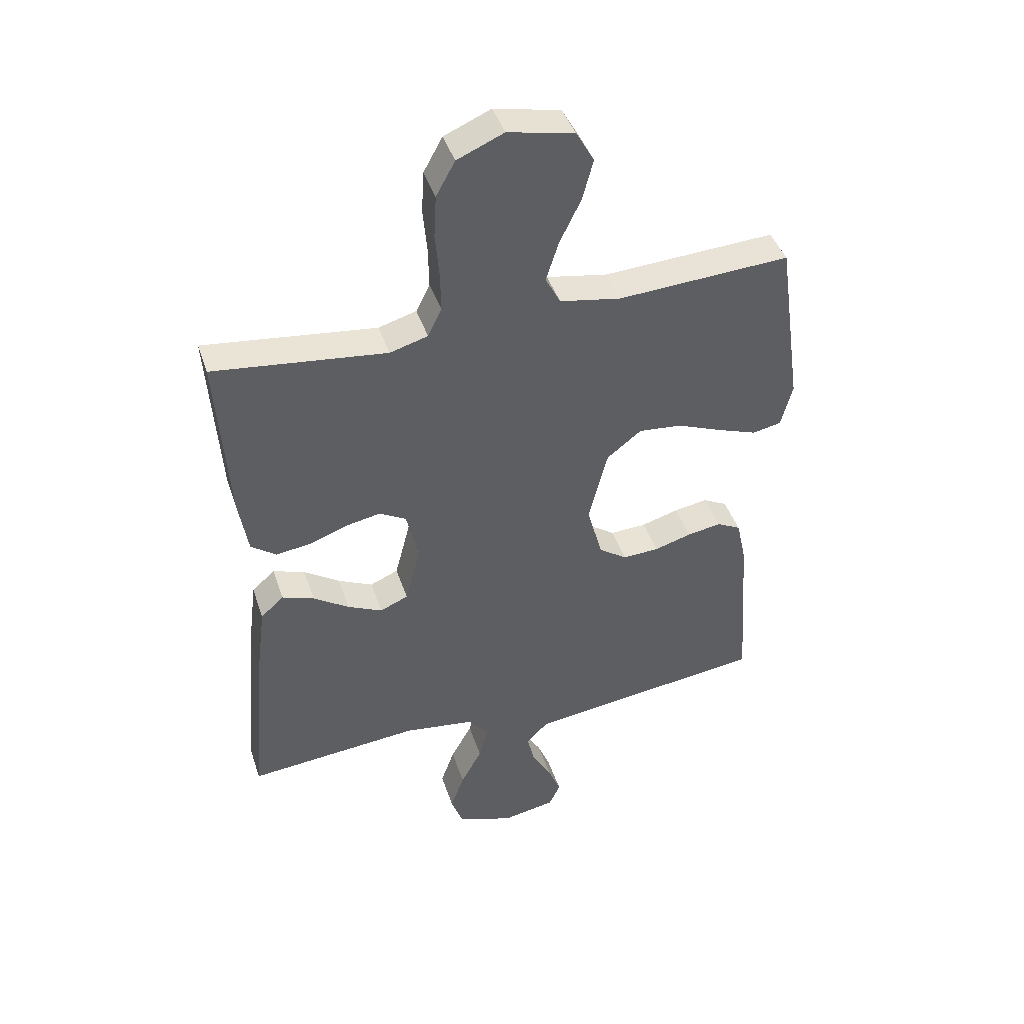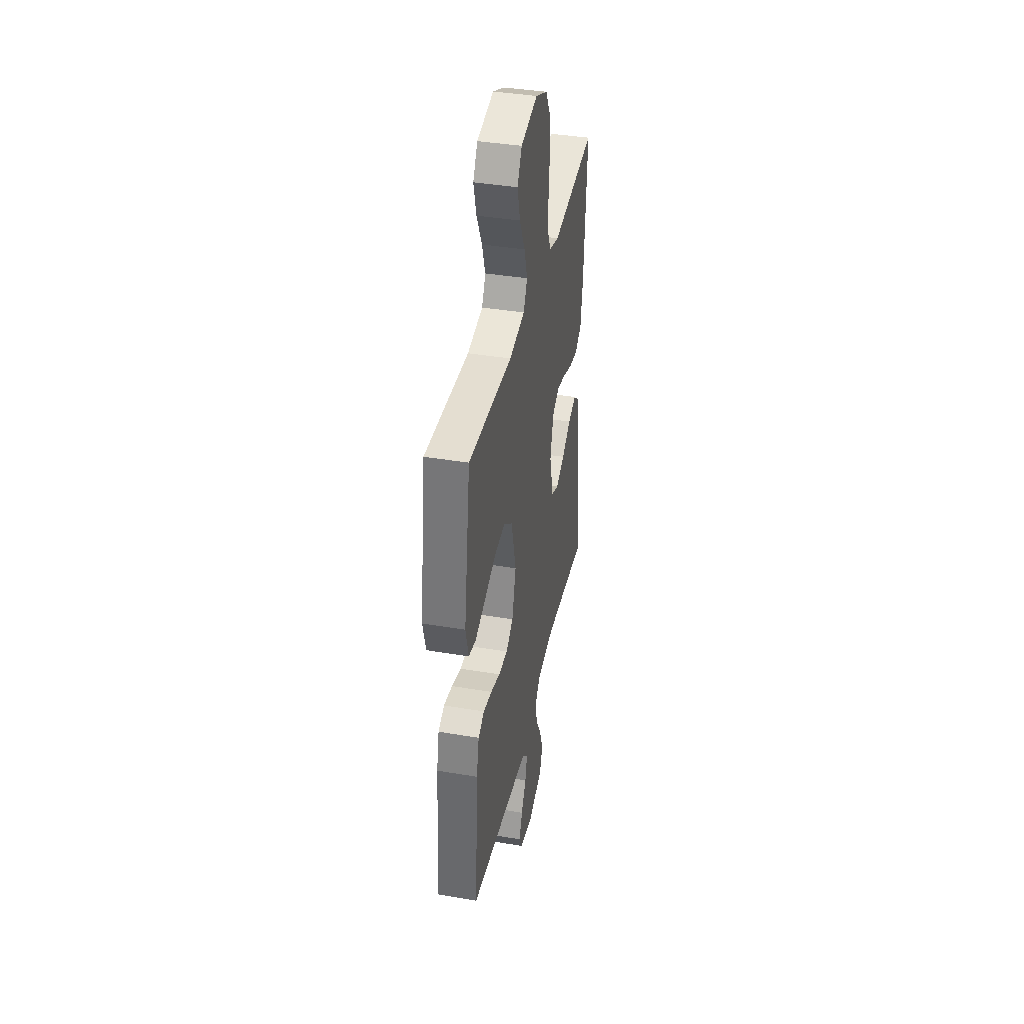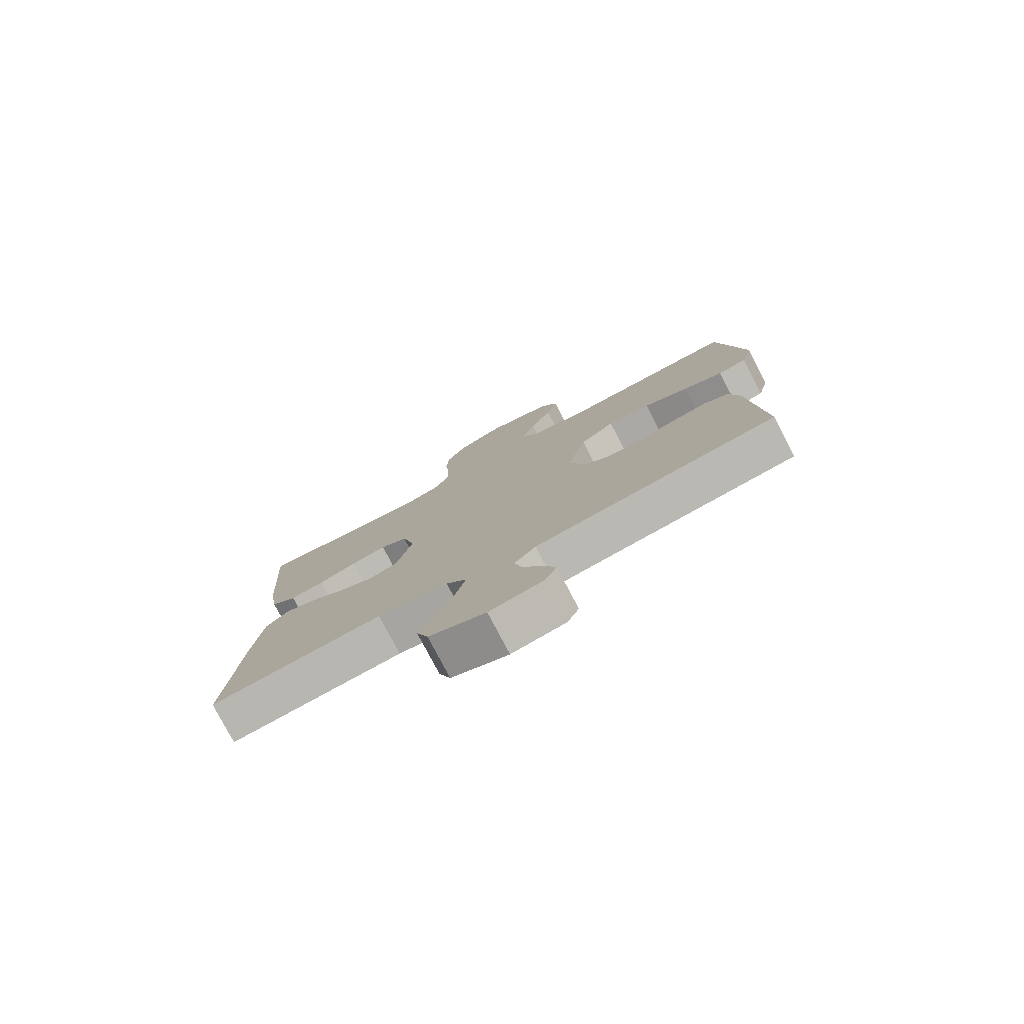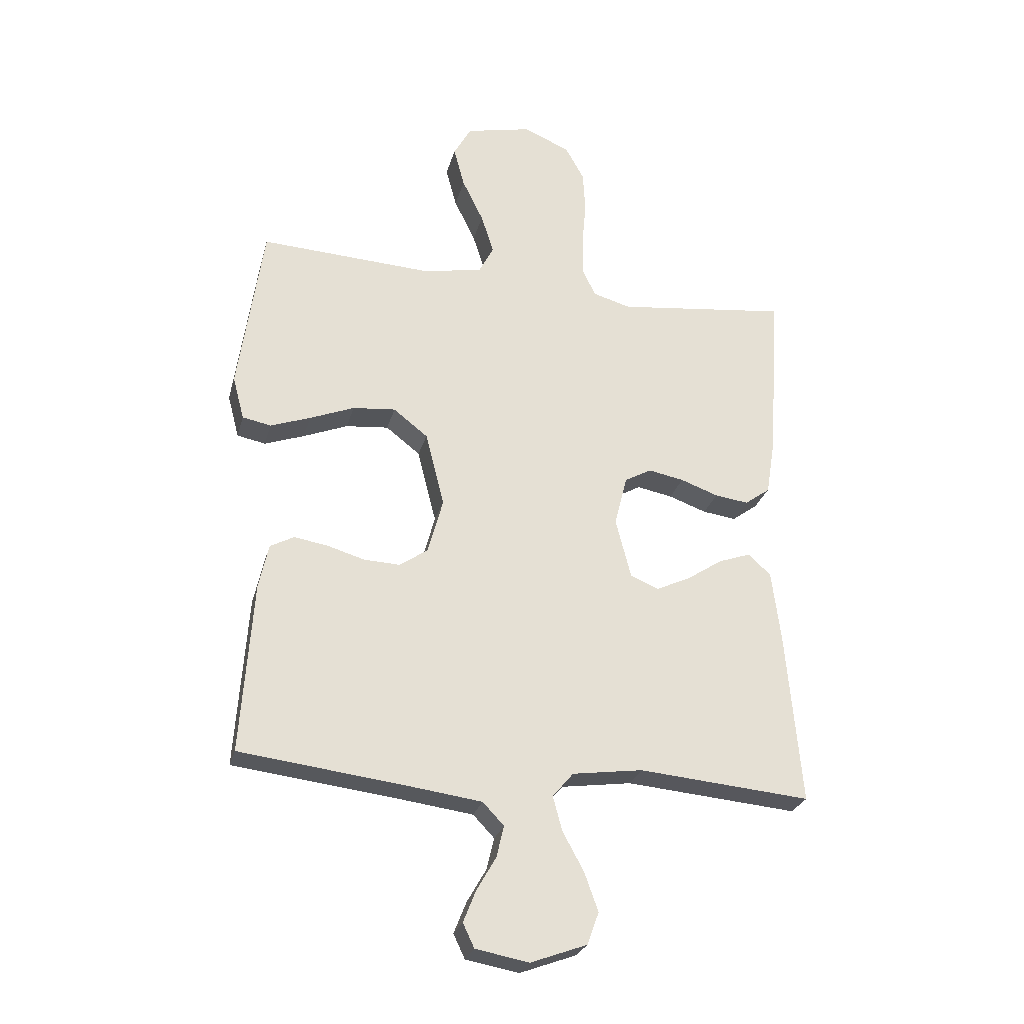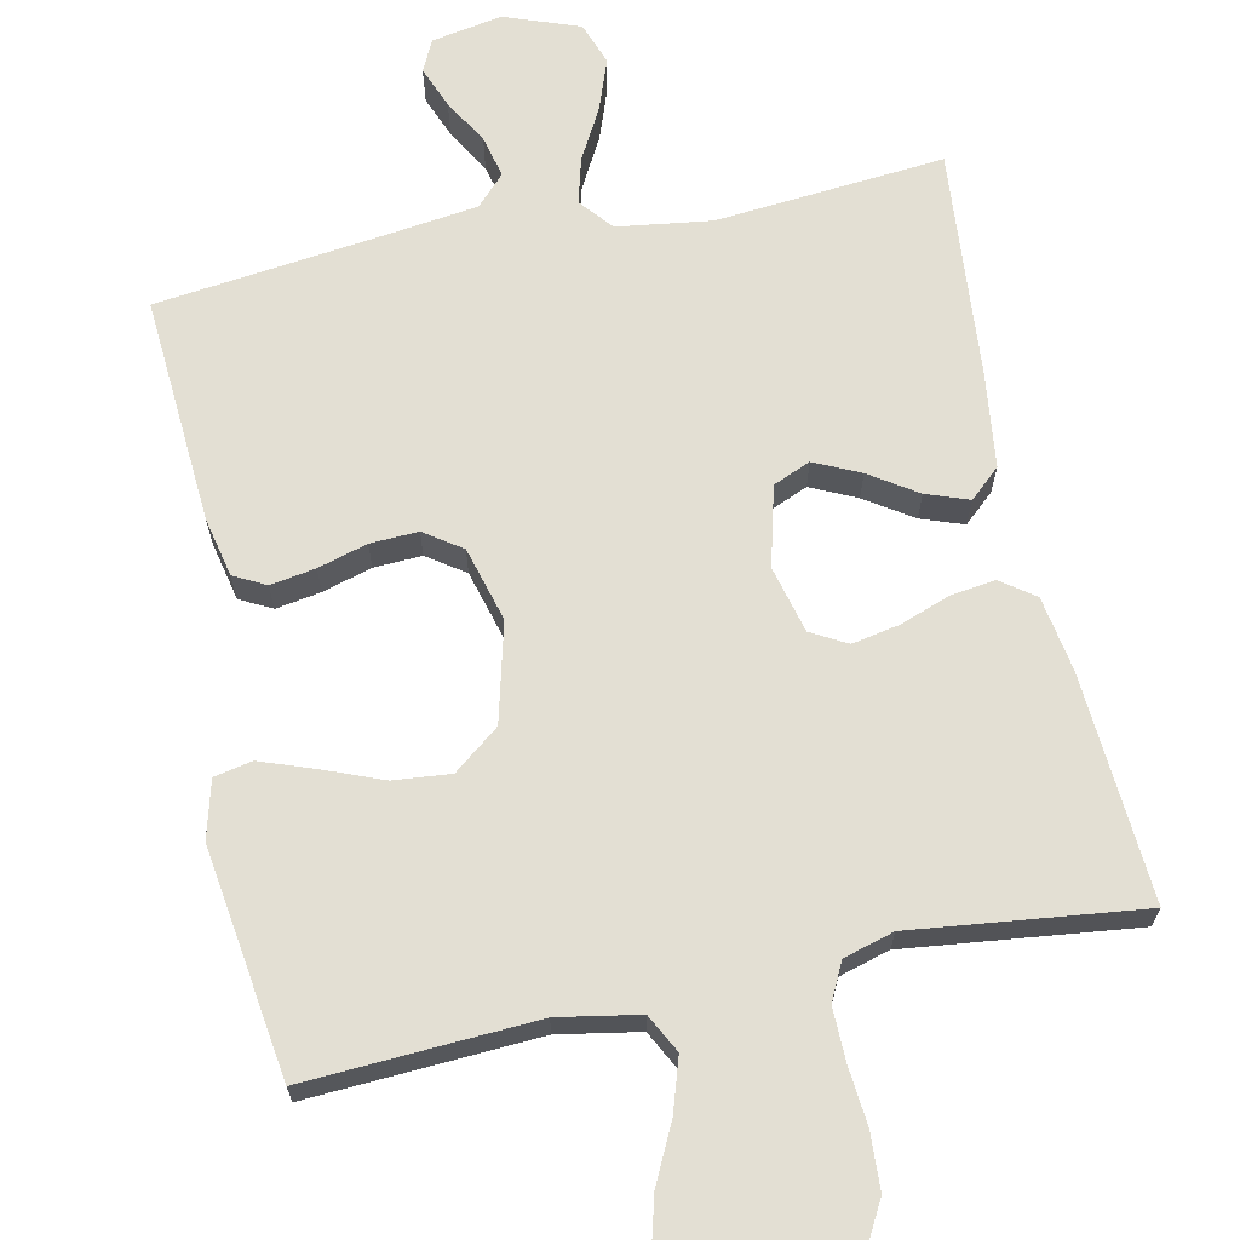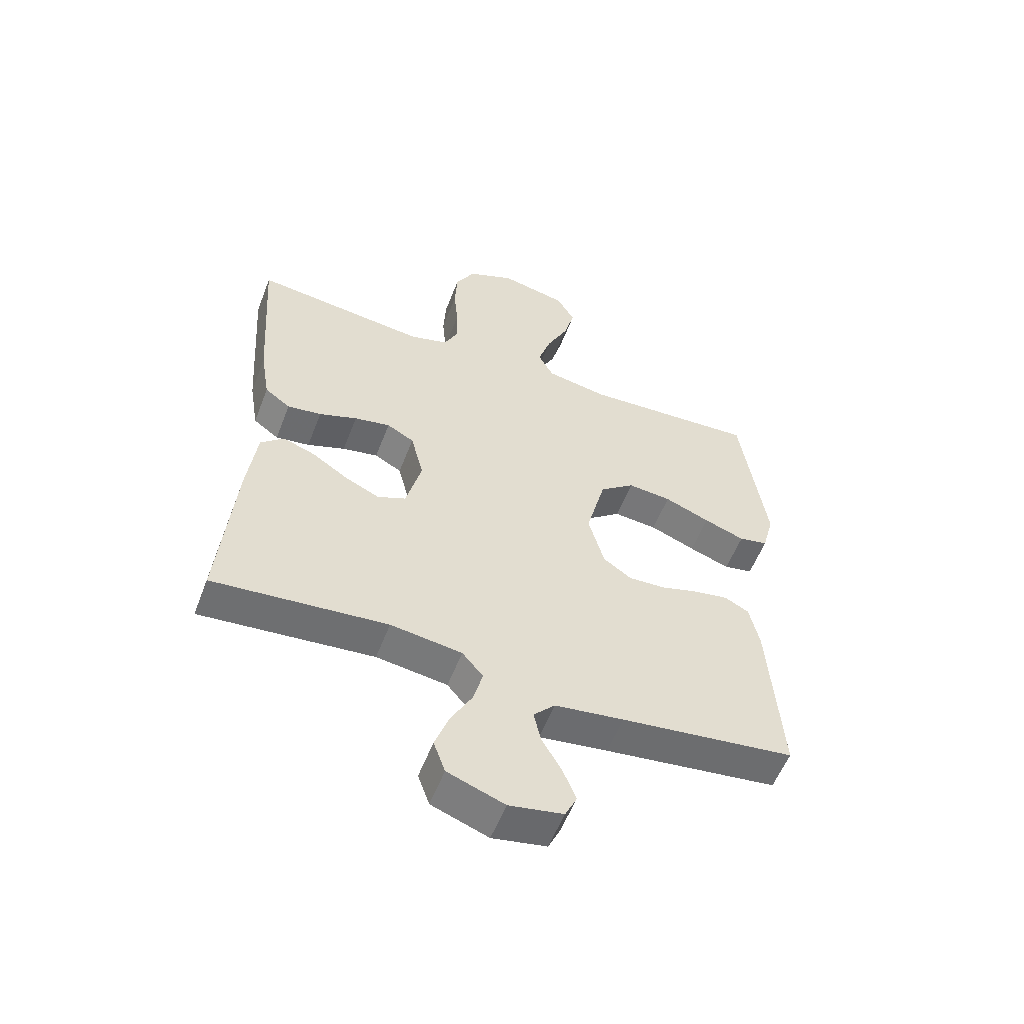
<metadata>
{"format":"obj","ext":"obj","renderer":"f3d","projection":"perspective","resolution":1024,"background":"white","views":[{"elev":43.1,"azim":162.2,"up":"+Z"},{"elev":39.4,"azim":-78.1,"up":"+Z"},{"elev":-78.7,"azim":-152.3,"up":"+Z"},{"elev":-26.5,"azim":-14.1,"up":"+Z"},{"elev":66.9,"azim":-11.9,"up":"+Y"},{"elev":-56.0,"azim":159.1,"up":"+Z"}]}
</metadata>
<code>
v -0.5 0.07 -0.5
v -0.479 0.07 -0.2
v -0.462 0.07 -0.122
v -0.42 0.07 -0.1
v -0.361 0.07 -0.11
v -0.296 0.07 -0.129
v -0.233 0.07 -0.132
v -0.184 0.07 -0.098
v -0.157 0.07 0
v -0.19 0.07 0.13
v -0.25 0.07 0.177
v -0.325 0.07 0.17
v -0.403 0.07 0.139
v -0.473 0.07 0.114
v -0.523 0.07 0.124
v -0.543 0.07 0.2
v -0.5 0.07 0.5
v -0.2 0.07 0.483
v -0.094 0.07 0.502
v -0.068 0.07 0.552
v -0.09 0.07 0.621
v -0.127 0.07 0.697
v -0.146 0.07 0.768
v -0.115 0.07 0.823
v 0 0.07 0.848
v 0.081 0.07 0.813
v 0.114 0.07 0.753
v 0.118 0.07 0.679
v 0.111 0.07 0.602
v 0.11 0.07 0.533
v 0.134 0.07 0.484
v 0.2 0.07 0.465
v 0.5 0.07 0.5
v 0.48 0.07 0.2
v 0.464 0.07 0.102
v 0.42 0.07 0.07
v 0.361 0.07 0.078
v 0.295 0.07 0.102
v 0.233 0.07 0.114
v 0.186 0.07 0.088
v 0.164 0.07 0
v 0.191 0.07 -0.105
v 0.24 0.07 -0.126
v 0.3 0.07 -0.098
v 0.362 0.07 -0.057
v 0.418 0.07 -0.037
v 0.458 0.07 -0.073
v 0.474 0.07 -0.2
v 0.5 0.07 -0.5
v 0.2 0.07 -0.473
v 0.077 0.07 -0.49
v 0.041 0.07 -0.533
v 0.057 0.07 -0.593
v 0.094 0.07 -0.661
v 0.118 0.07 -0.728
v 0.098 0.07 -0.784
v 0 0.07 -0.82
v -0.093 0.07 -0.803
v -0.113 0.07 -0.761
v -0.091 0.07 -0.706
v -0.057 0.07 -0.647
v -0.044 0.07 -0.592
v -0.081 0.07 -0.553
v -0.2 0.07 -0.537
v -0.5 0 -0.5
v -0.479 0 -0.2
v -0.462 0 -0.122
v -0.42 0 -0.1
v -0.361 0 -0.11
v -0.296 0 -0.129
v -0.233 0 -0.132
v -0.184 0 -0.098
v -0.157 0 0
v -0.19 0 0.13
v -0.25 0 0.177
v -0.325 0 0.17
v -0.403 0 0.139
v -0.473 0 0.114
v -0.523 0 0.124
v -0.543 0 0.2
v -0.5 0 0.5
v -0.2 0 0.483
v -0.094 0 0.502
v -0.068 0 0.552
v -0.09 0 0.621
v -0.127 0 0.697
v -0.146 0 0.768
v -0.115 0 0.823
v 0 0 0.848
v 0.081 0 0.813
v 0.114 0 0.753
v 0.118 0 0.679
v 0.111 0 0.602
v 0.11 0 0.533
v 0.134 0 0.484
v 0.2 0 0.465
v 0.5 0 0.5
v 0.48 0 0.2
v 0.464 0 0.102
v 0.42 0 0.07
v 0.361 0 0.078
v 0.295 0 0.102
v 0.233 0 0.114
v 0.186 0 0.088
v 0.164 0 0
v 0.191 0 -0.105
v 0.24 0 -0.126
v 0.3 0 -0.098
v 0.362 0 -0.057
v 0.418 0 -0.037
v 0.458 0 -0.073
v 0.474 0 -0.2
v 0.5 0 -0.5
v 0.2 0 -0.473
v 0.077 0 -0.49
v 0.041 0 -0.533
v 0.057 0 -0.593
v 0.094 0 -0.661
v 0.118 0 -0.728
v 0.098 0 -0.784
v 0 0 -0.82
v -0.093 0 -0.803
v -0.113 0 -0.761
v -0.091 0 -0.706
v -0.057 0 -0.647
v -0.044 0 -0.592
v -0.081 0 -0.553
v -0.2 0 -0.537
f 59 60 61
f 58 59 61
f 57 58 61
f 56 57 61
f 55 56 61
f 54 55 61
f 53 54 61
f 52 53 61 62
f 51 52 62 63
f 48 49 50
f 47 48 50
f 46 47 50
f 45 46 50
f 44 45 50
f 43 44 50 51
f 51 63 64
f 43 51 64
f 42 43 64
f 36 37 38
f 35 36 38
f 34 35 38
f 33 34 38
f 32 33 38
f 31 32 38 39
f 30 31 39 40
f 27 28 29
f 26 27 29
f 25 26 29
f 24 25 29
f 23 24 29
f 22 23 29
f 21 22 29
f 20 21 29 30
f 30 40 41
f 20 30 41
f 19 20 41
f 16 17 18
f 15 16 18
f 14 15 18
f 13 14 18
f 12 13 18
f 11 12 18 19
f 4 5 6
f 3 4 6
f 2 3 6
f 1 2 6
f 64 1 6
f 64 6 7
f 42 64 7 8
f 19 41 42
f 11 19 42
f 10 11 42
f 9 10 42
f 8 9 42
f 125 124 123
f 125 123 122
f 125 122 121
f 125 121 120
f 125 120 119
f 125 119 118
f 125 118 117
f 126 125 117 116
f 127 126 116 115
f 114 113 112
f 114 112 111
f 114 111 110
f 114 110 109
f 114 109 108
f 115 114 108 107
f 128 127 115
f 128 115 107
f 128 107 106
f 102 101 100
f 102 100 99
f 102 99 98
f 102 98 97
f 102 97 96
f 103 102 96 95
f 104 103 95 94
f 93 92 91
f 93 91 90
f 93 90 89
f 93 89 88
f 93 88 87
f 93 87 86
f 93 86 85
f 94 93 85 84
f 105 104 94
f 105 94 84
f 105 84 83
f 82 81 80
f 82 80 79
f 82 79 78
f 82 78 77
f 82 77 76
f 83 82 76 75
f 70 69 68
f 70 68 67
f 70 67 66
f 70 66 65
f 70 65 128
f 71 70 128
f 72 71 128 106
f 106 105 83
f 106 83 75
f 106 75 74
f 106 74 73
f 106 73 72
f 1 65 66 2
f 2 66 67 3
f 3 67 68 4
f 4 68 69 5
f 5 69 70 6
f 6 70 71 7
f 7 71 72 8
f 8 72 73 9
f 9 73 74 10
f 10 74 75 11
f 11 75 76 12
f 12 76 77 13
f 13 77 78 14
f 14 78 79 15
f 15 79 80 16
f 16 80 81 17
f 17 81 82 18
f 18 82 83 19
f 19 83 84 20
f 20 84 85 21
f 21 85 86 22
f 22 86 87 23
f 23 87 88 24
f 24 88 89 25
f 25 89 90 26
f 26 90 91 27
f 27 91 92 28
f 28 92 93 29
f 29 93 94 30
f 30 94 95 31
f 31 95 96 32
f 32 96 97 33
f 33 97 98 34
f 34 98 99 35
f 35 99 100 36
f 36 100 101 37
f 37 101 102 38
f 38 102 103 39
f 39 103 104 40
f 40 104 105 41
f 41 105 106 42
f 42 106 107 43
f 43 107 108 44
f 44 108 109 45
f 45 109 110 46
f 46 110 111 47
f 47 111 112 48
f 48 112 113 49
f 49 113 114 50
f 50 114 115 51
f 51 115 116 52
f 52 116 117 53
f 53 117 118 54
f 54 118 119 55
f 55 119 120 56
f 56 120 121 57
f 57 121 122 58
f 58 122 123 59
f 59 123 124 60
f 60 124 125 61
f 61 125 126 62
f 62 126 127 63
f 63 127 128 64
f 64 128 65 1

</code>
